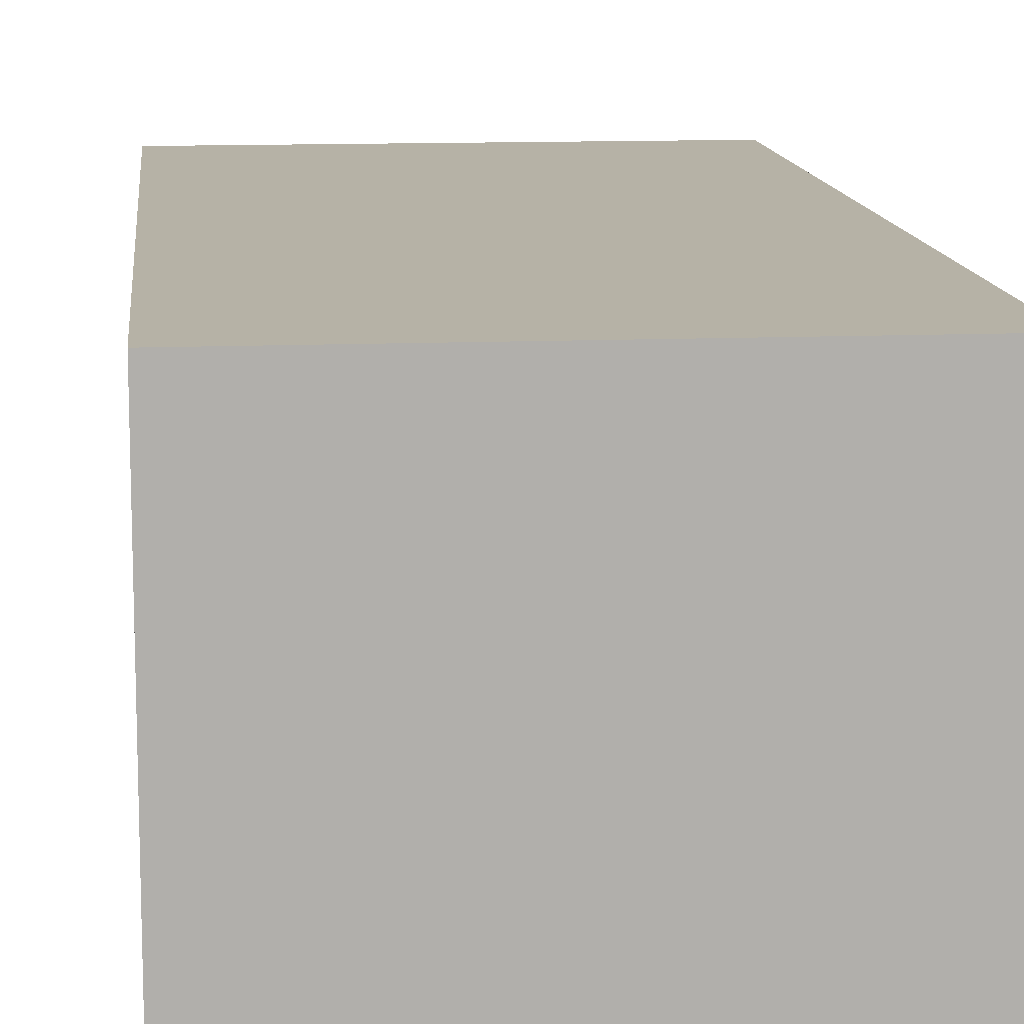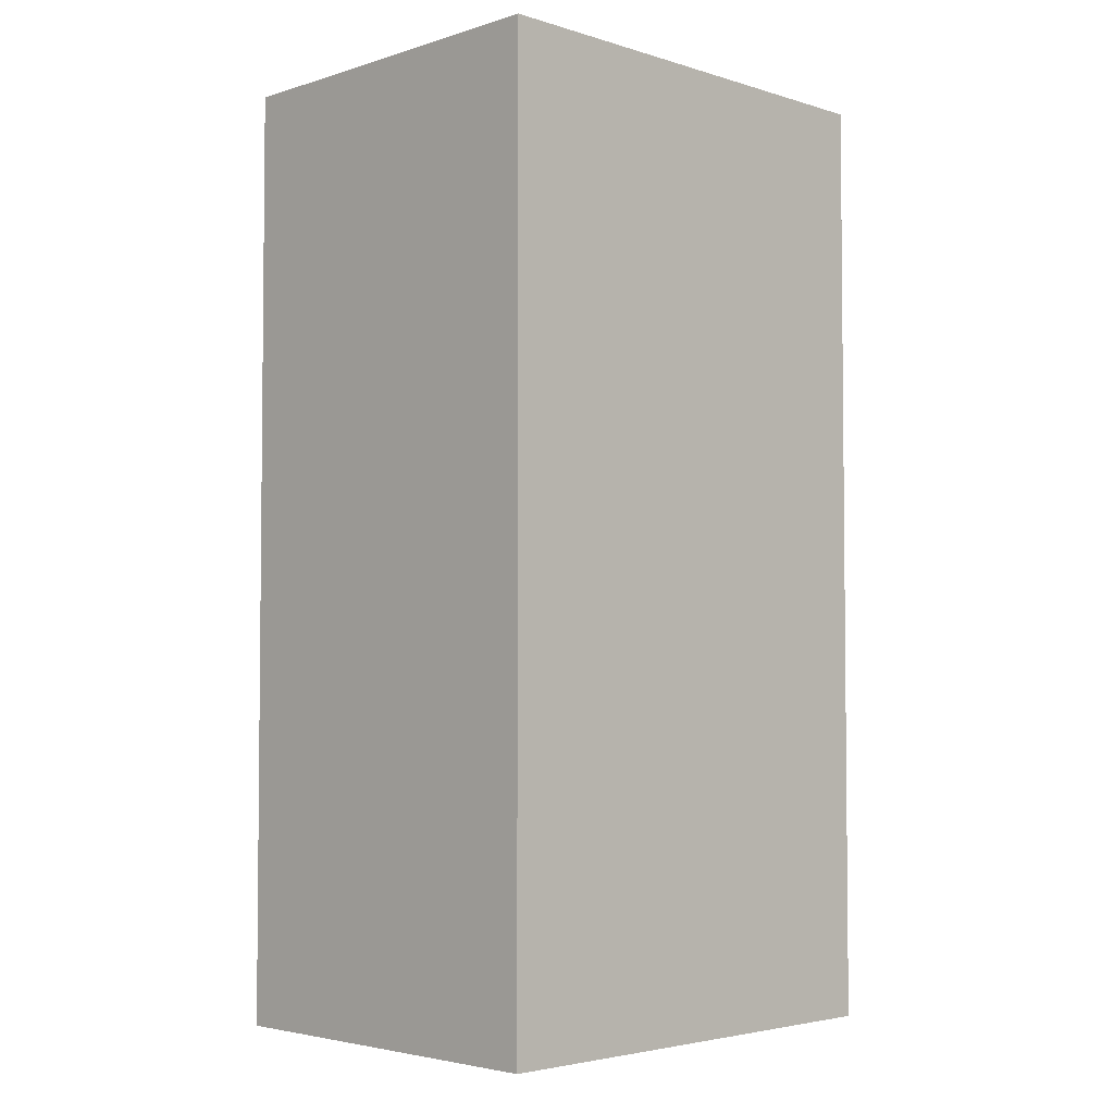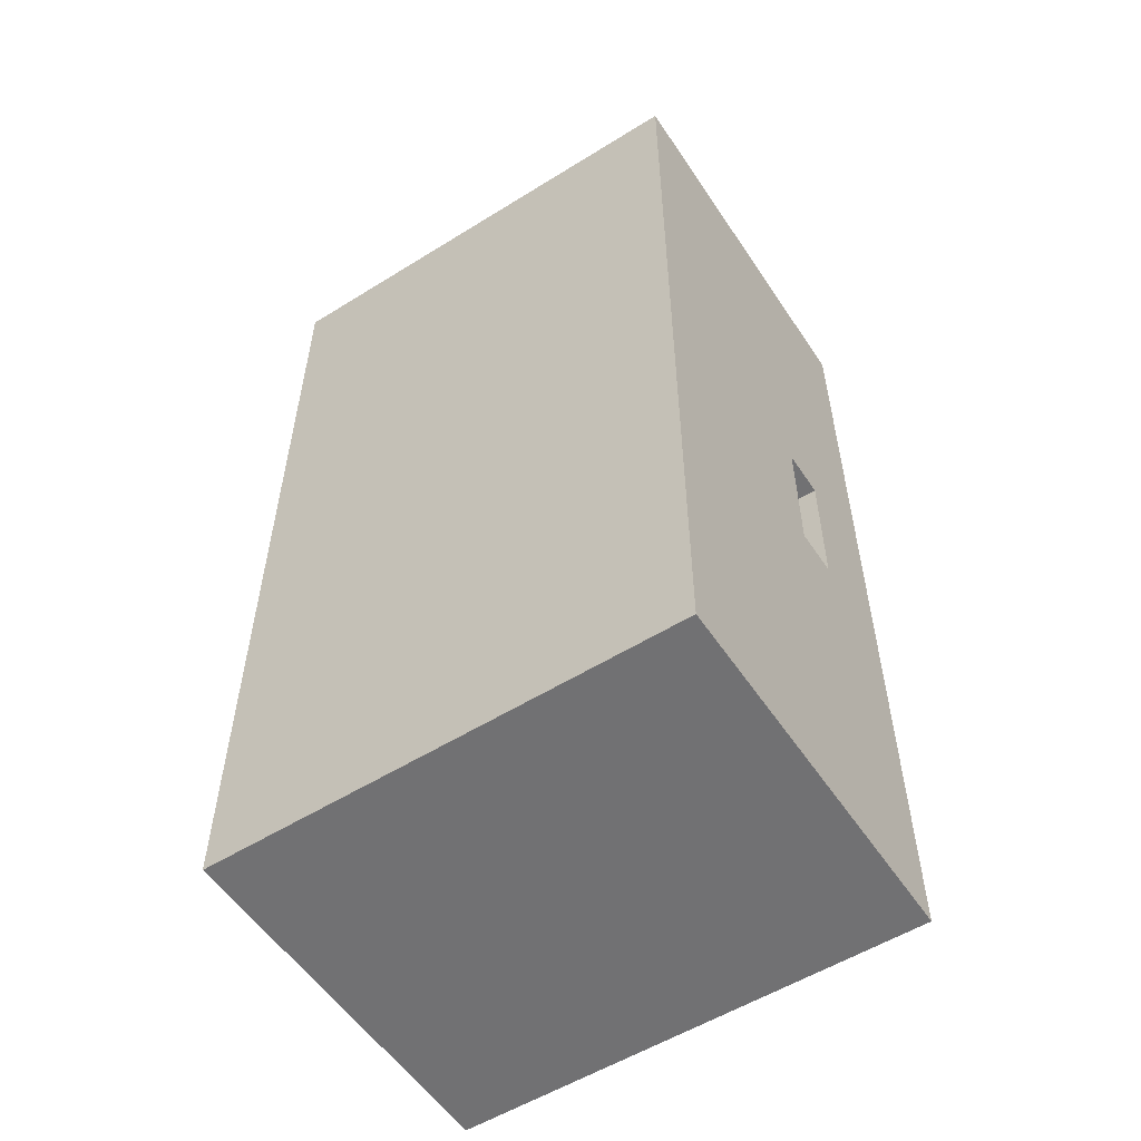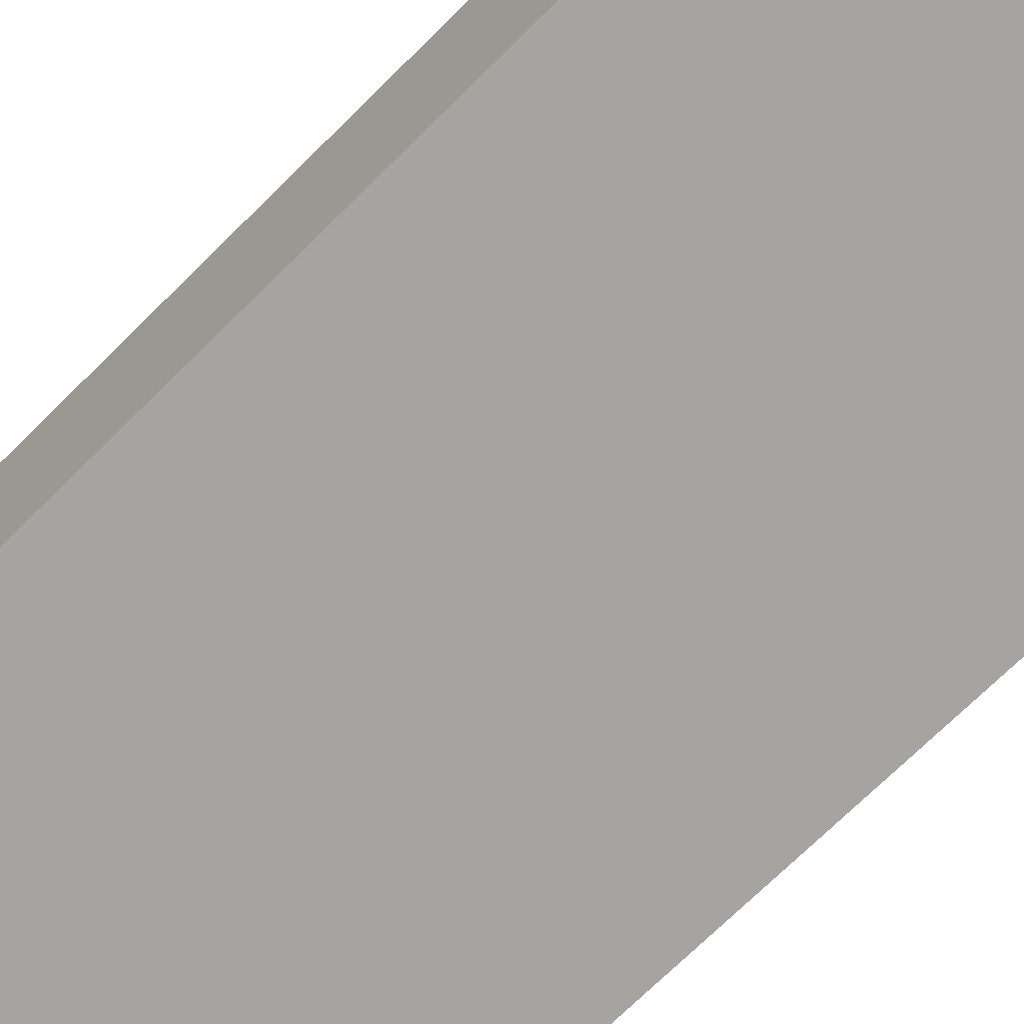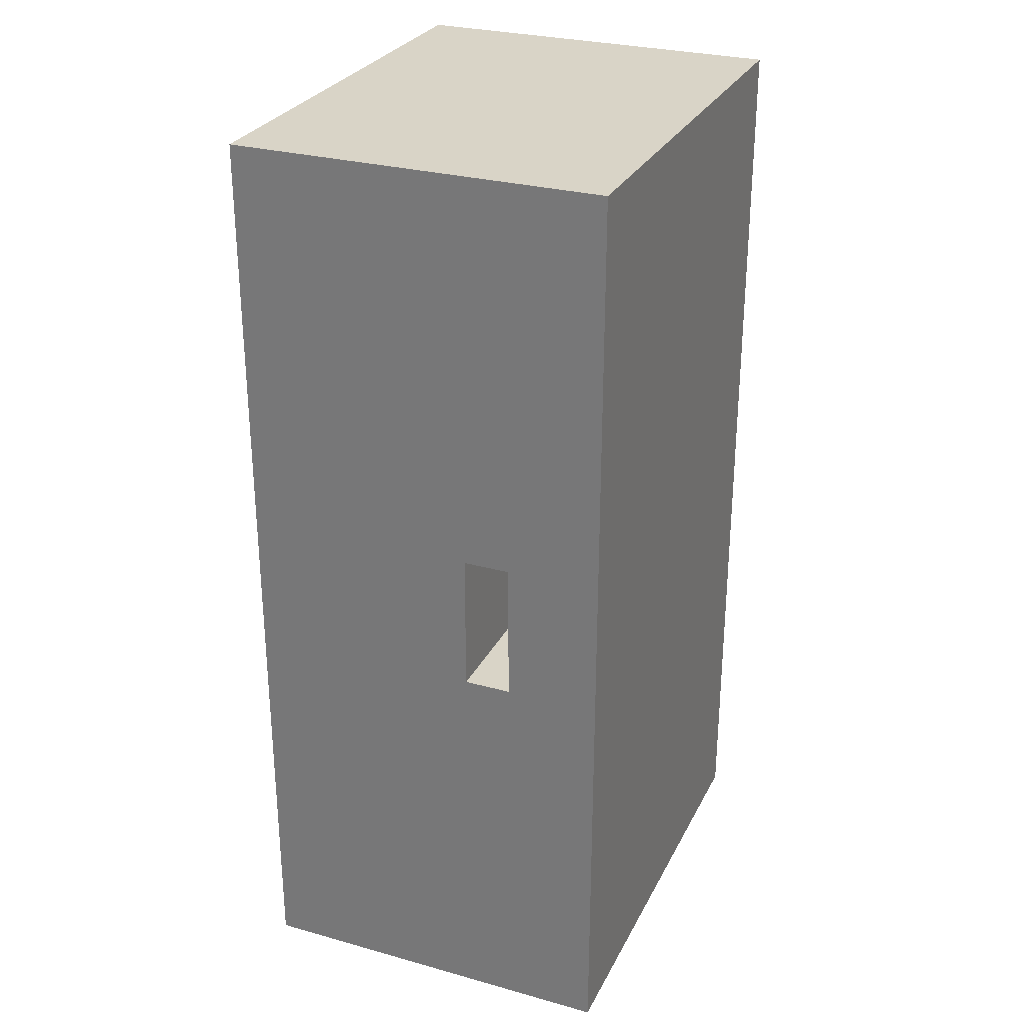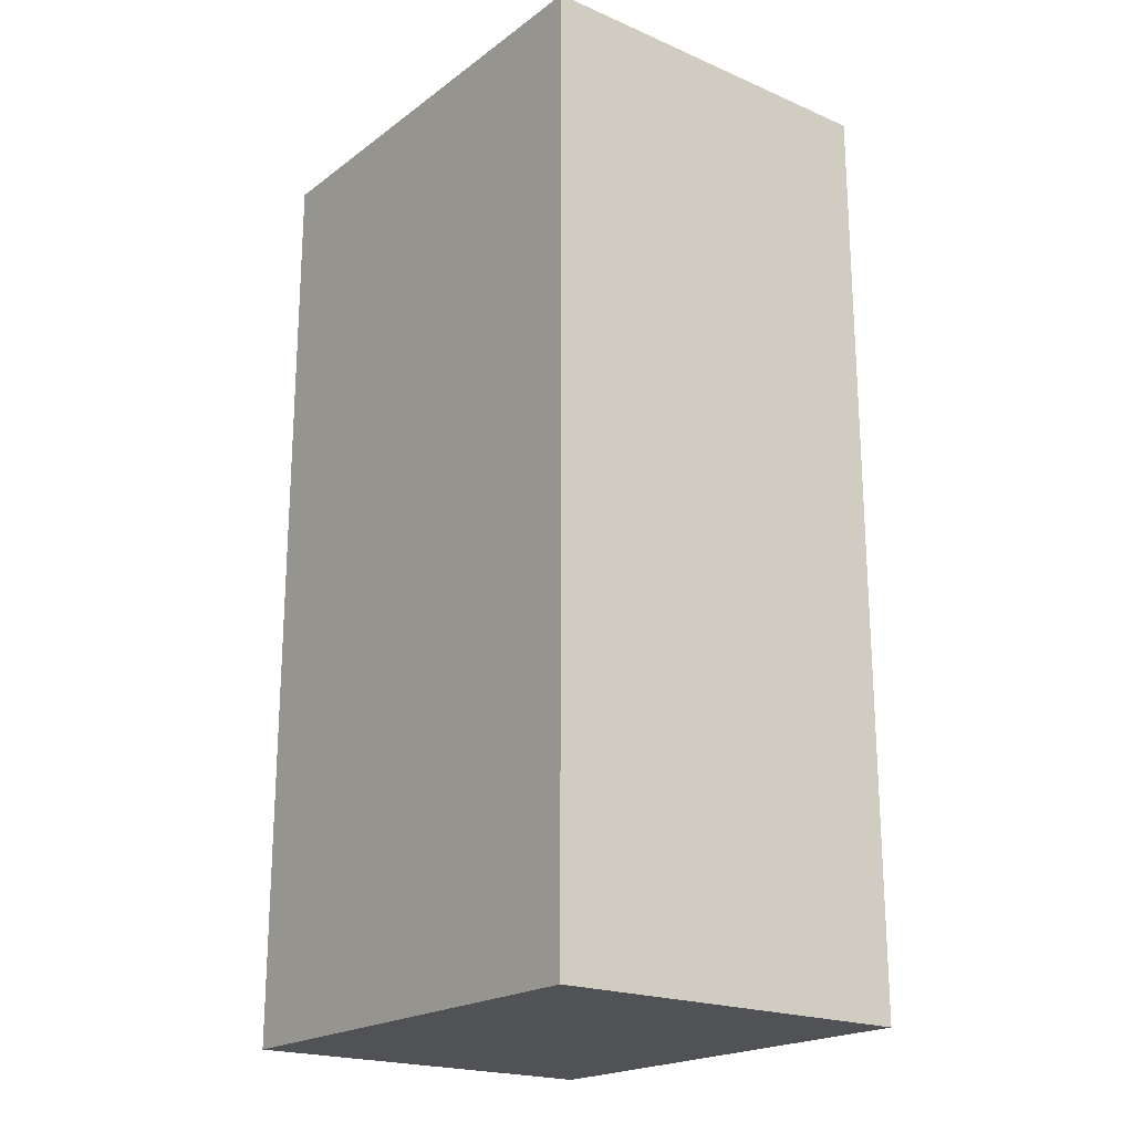
<metadata>
{"format":"obj","ext":"obj","renderer":"f3d","projection":"perspective","resolution":1024,"background":"white","views":[{"elev":12.2,"azim":174.3,"up":"+Z"},{"elev":-3.7,"azim":135.3,"up":"+Y"},{"elev":-55.3,"azim":-146.8,"up":"+Y"},{"elev":-73.2,"azim":134.5,"up":"+Z"},{"elev":28.6,"azim":-67.4,"up":"+Y"},{"elev":-20.6,"azim":52.3,"up":"+Y"}]}
</metadata>
<code>
o usb_port
v -0.1 -0.1 0.08
v -0.1 -0.1 -0
v -0 -0.1 0.08
v 0 -0.1 0
v -0.1 0.1 0.08
v -0 0.1 0.08
v -0.1 0.1 -0
v 0 0.1 0
v -0.1 0.015 0.04998
v -0.1 -0.01502 0.04998
v -0.1 -0.01502 0.06
v -0.1 0.015 0.06
v -0.06 0.015 0.04998
v -0.06 0.015 0.06
v -0.06 -0.01502 0.06
v -0.06 -0.01502 0.04998
f 1 2 3
f 3 2 4
f 5 1 6
f 6 1 3
f 7 5 8
f 8 5 6
f 2 7 4
f 4 7 8
f 9 7 10
f 10 7 2
f 10 2 11
f 11 2 1
f 11 1 12
f 12 1 5
f 12 5 9
f 9 5 7
f 8 6 4
f 4 6 3
f 13 14 9
f 9 14 12
f 14 15 12
f 12 15 11
f 15 16 11
f 11 16 10
f 16 13 10
f 10 13 9
f 16 15 13
f 13 15 14

</code>
